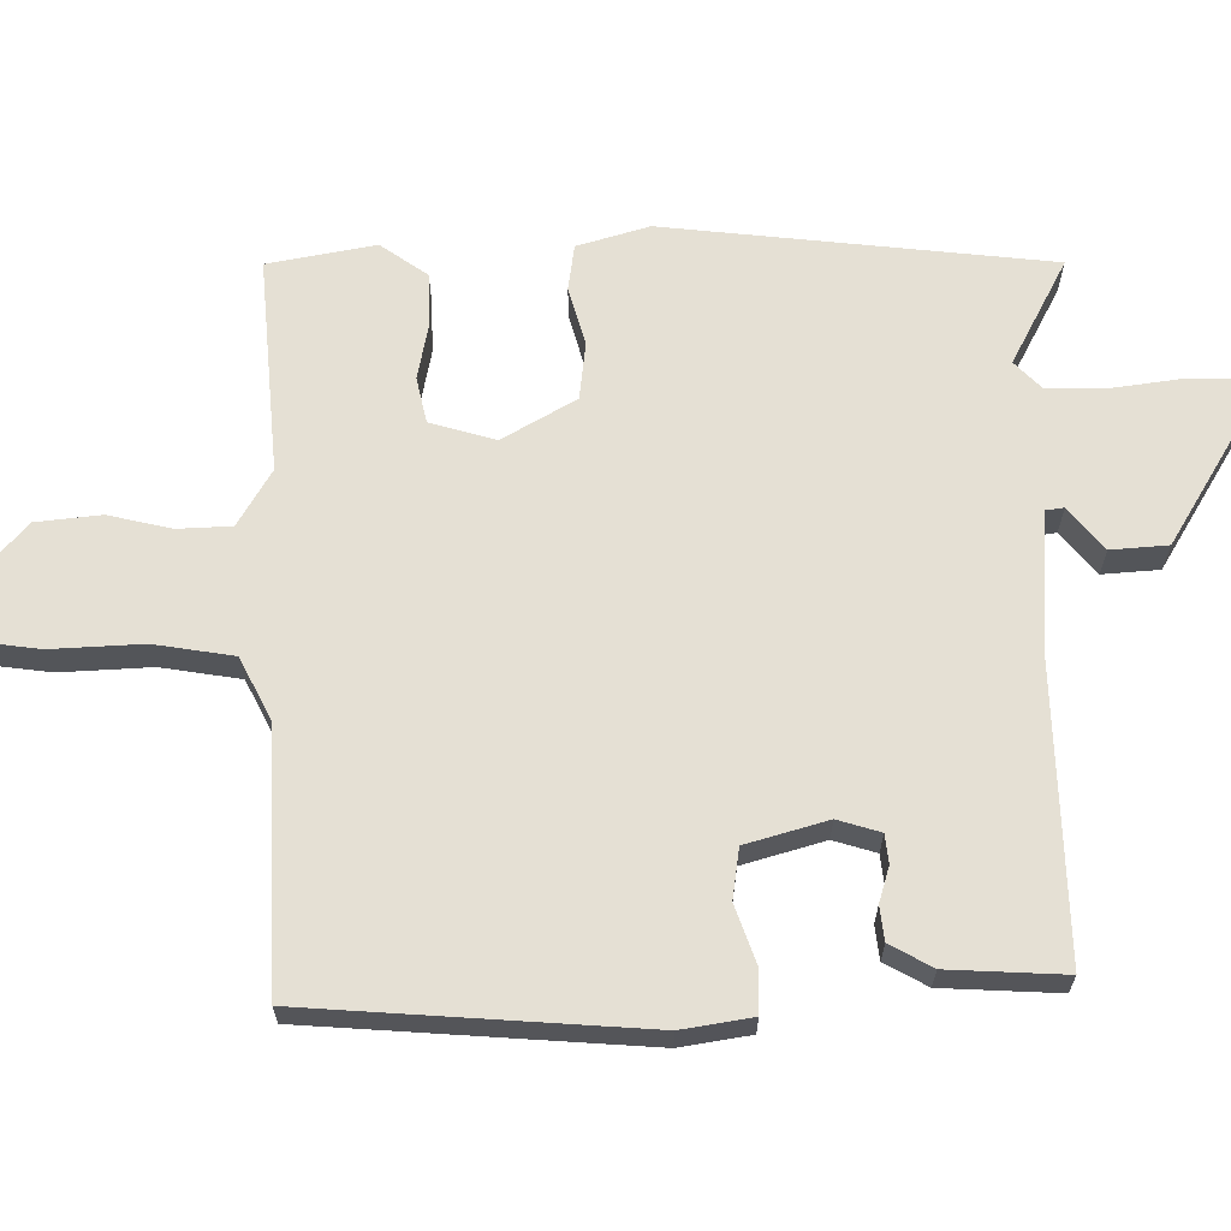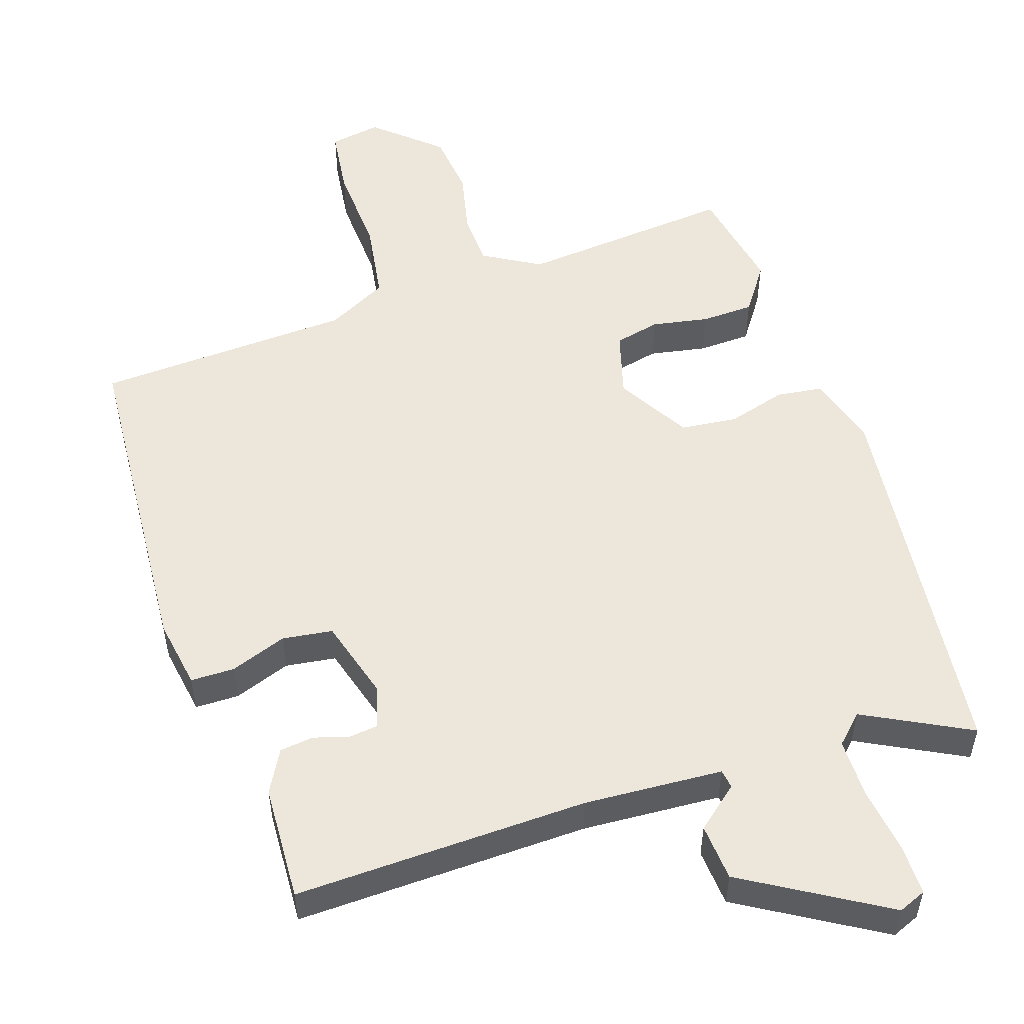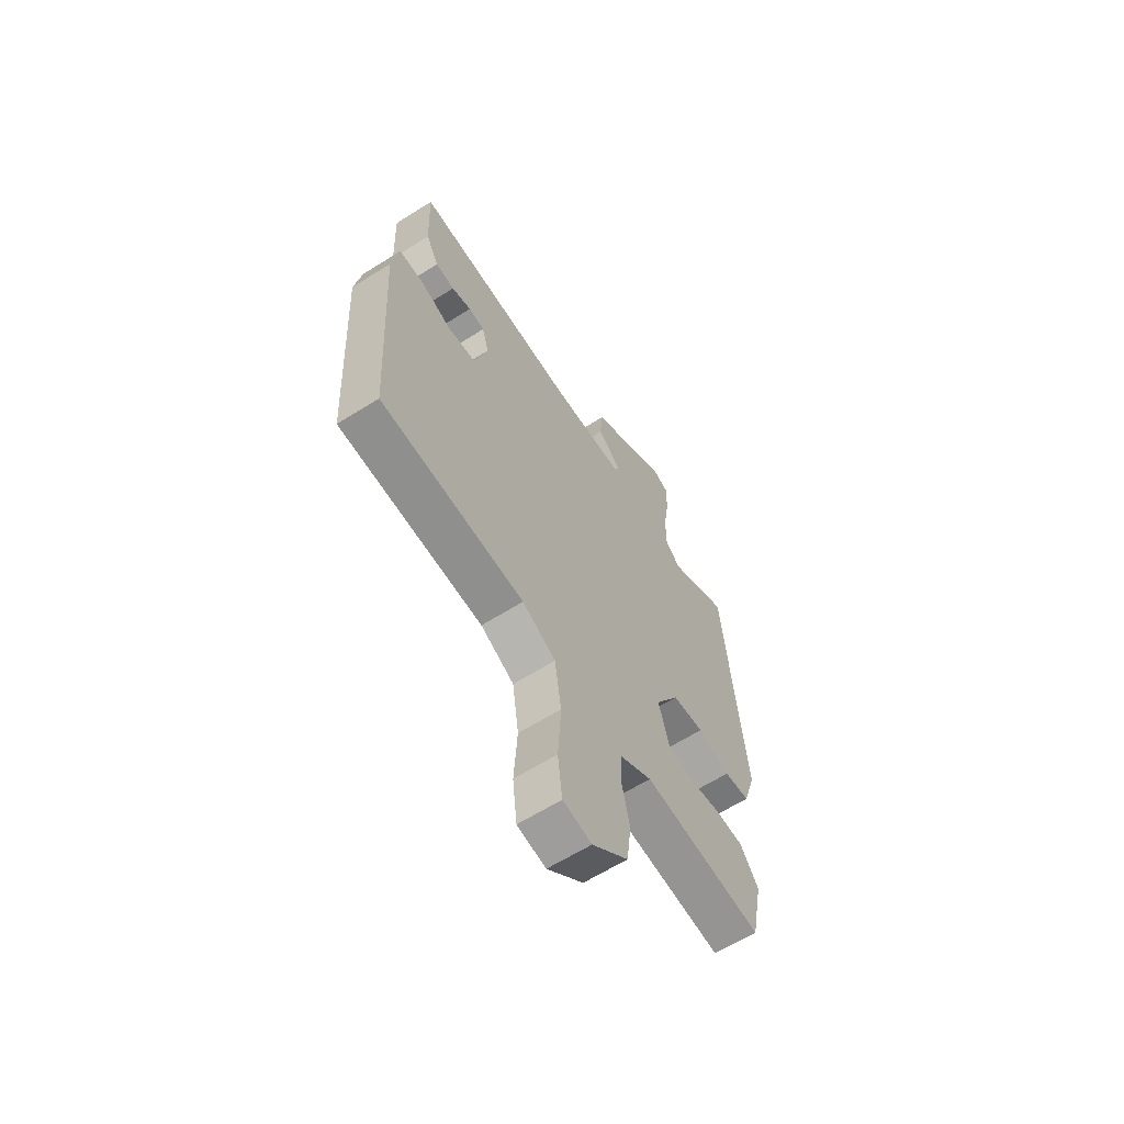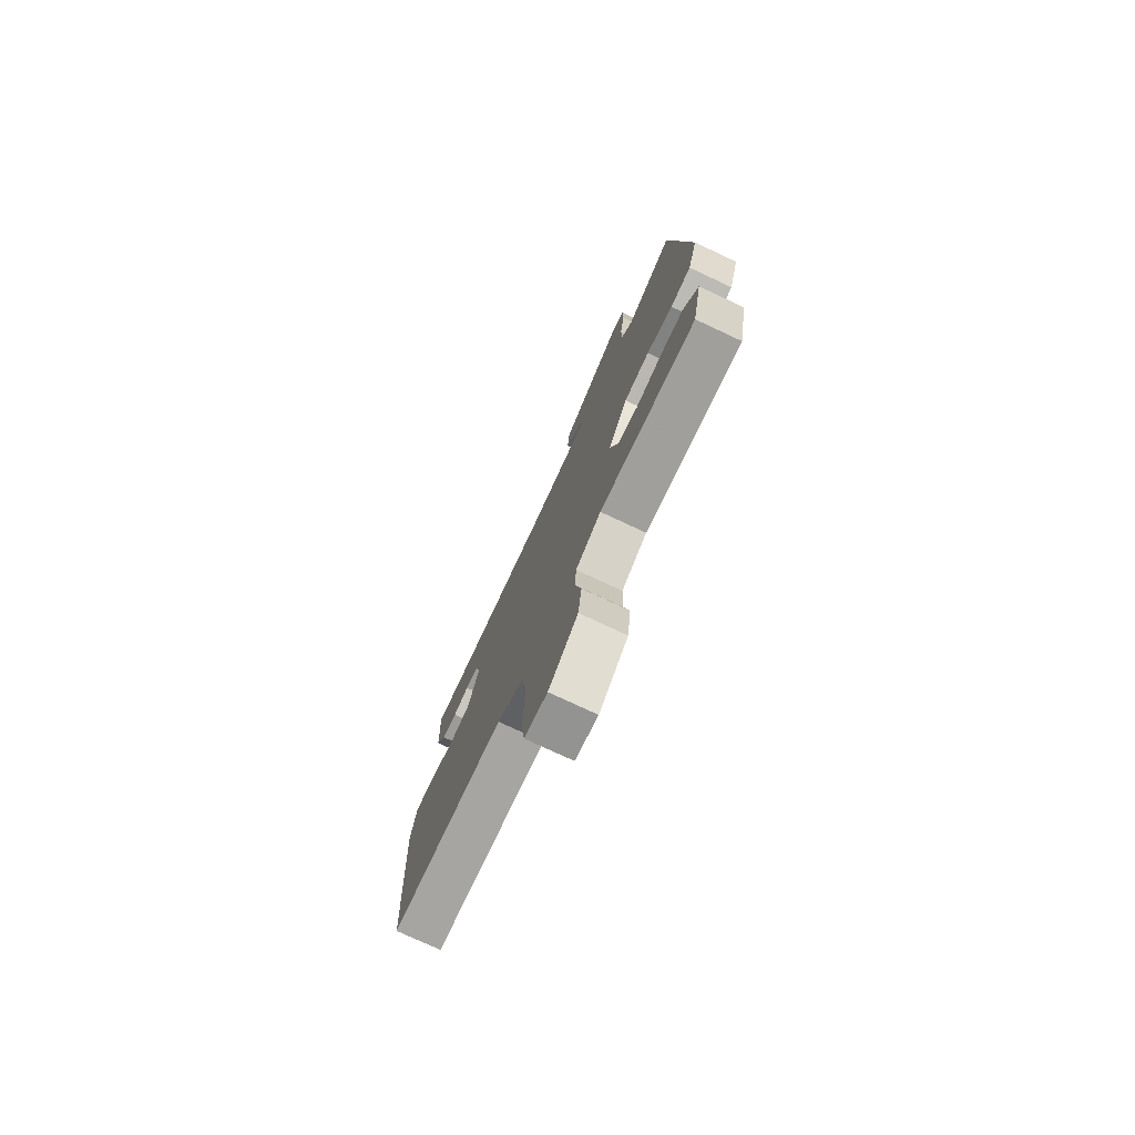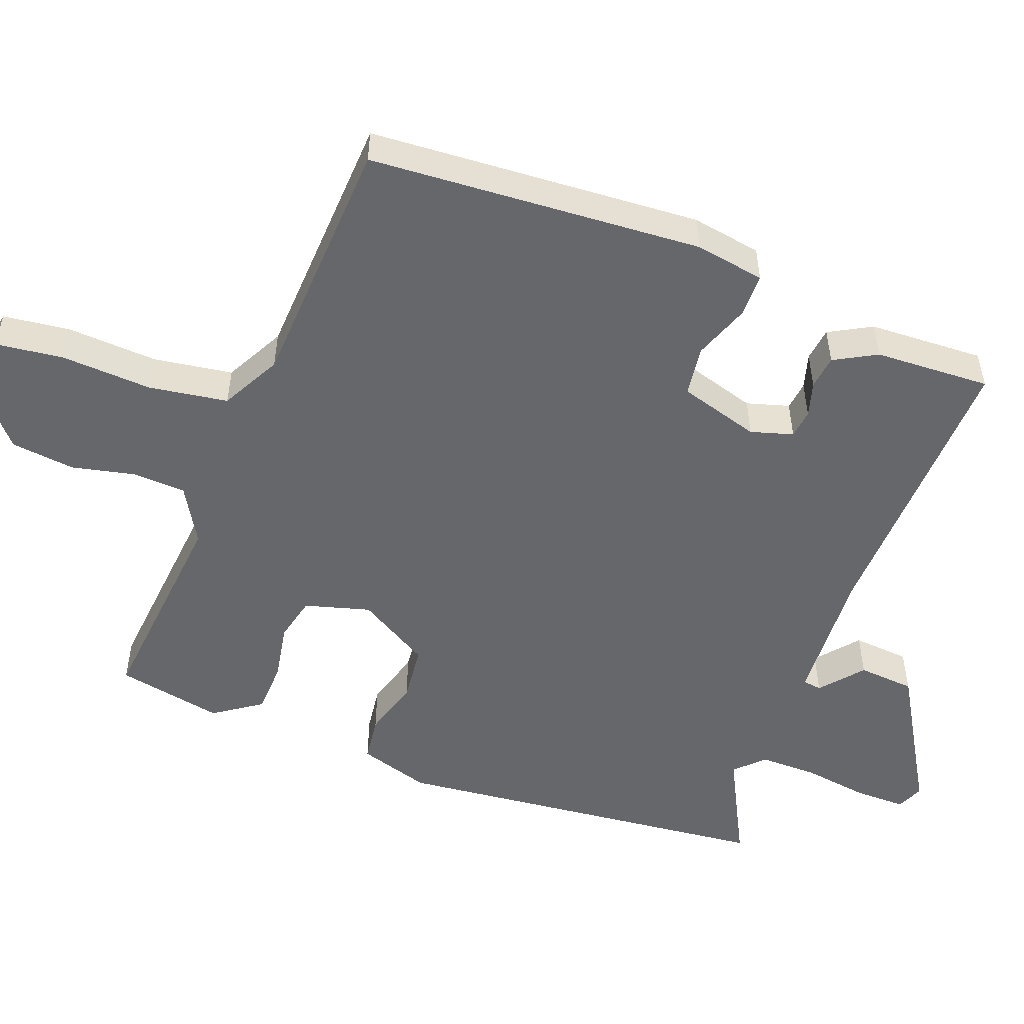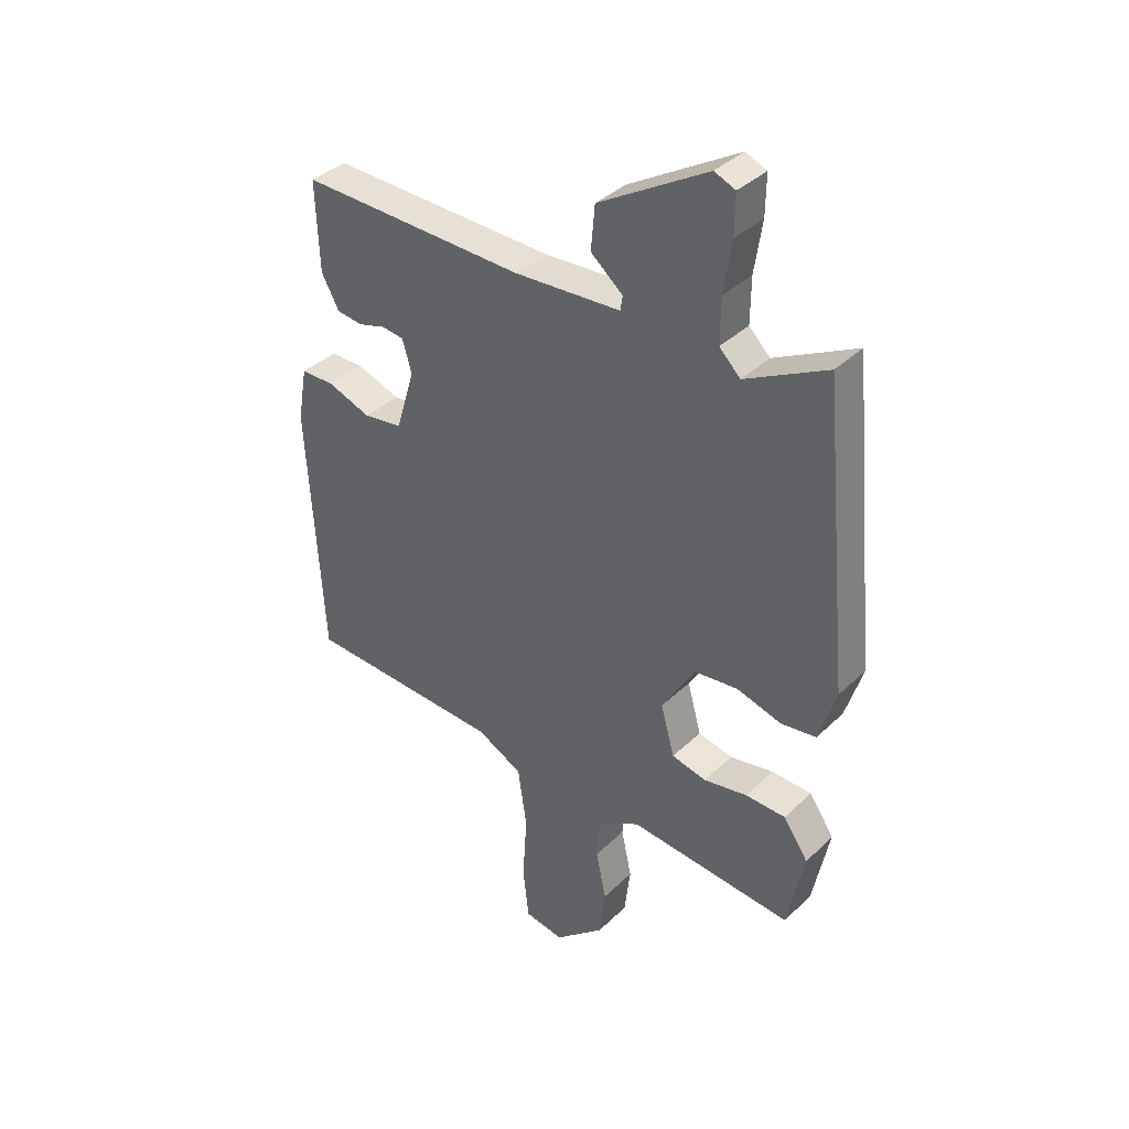
<metadata>
{"format":"obj","ext":"obj","renderer":"f3d","projection":"perspective","resolution":1024,"background":"white","views":[{"elev":65.2,"azim":-89.7,"up":"+Y"},{"elev":53.3,"azim":-17.7,"up":"+Y"},{"elev":-62.7,"azim":-57.4,"up":"+Z"},{"elev":-76.7,"azim":65.0,"up":"+Z"},{"elev":-52.0,"azim":-110.3,"up":"+Y"},{"elev":37.1,"azim":39.3,"up":"+Z"}]}
</metadata>
<code>
v -0.509 0.07 -0.44
v -0.536 0.07 0.023
v -0.519 0.07 0.12
v -0.458 0.07 0.12
v -0.38 0.07 0.091
v -0.31 0.07 0.1
v -0.276 0.07 0.212
v -0.293 0.07 0.271
v -0.333 0.07 0.276
v -0.382 0.07 0.262
v -0.429 0.07 0.268
v -0.461 0.07 0.327
v -0.467 0.07 0.488
v -0.059 0.07 0.473
v 0.134 0.07 0.483
v 0.138 0.07 0.509
v 0.08 0.07 0.558
v 0.087 0.07 0.637
v 0.284 0.07 0.752
v 0.322 0.07 0.736
v 0.321 0.07 0.665
v 0.307 0.07 0.573
v 0.306 0.07 0.492
v 0.344 0.07 0.454
v 0.492 0.07 0.529
v 0.544 0.07 -0.004
v 0.513 0.07 -0.103
v 0.449 0.07 -0.111
v 0.368 0.07 -0.087
v 0.289 0.07 -0.095
v 0.229 0.07 -0.195
v 0.254 0.07 -0.286
v 0.317 0.07 -0.301
v 0.396 0.07 -0.287
v 0.469 0.07 -0.29
v 0.514 0.07 -0.356
v 0.484 0.07 -0.504
v 0.186 0.07 -0.474
v 0.107 0.07 -0.519
v 0.103 0.07 -0.593
v 0.122 0.07 -0.681
v 0.111 0.07 -0.77
v 0.021 0.07 -0.847
v -0.05 0.07 -0.834
v -0.061 0.07 -0.74
v -0.053 0.07 -0.614
v -0.069 0.07 -0.504
v -0.152 0.07 -0.46
v -0.509 0 -0.44
v -0.536 0 0.023
v -0.519 0 0.12
v -0.458 0 0.12
v -0.38 0 0.091
v -0.31 0 0.1
v -0.276 0 0.212
v -0.293 0 0.271
v -0.333 0 0.276
v -0.382 0 0.262
v -0.429 0 0.268
v -0.461 0 0.327
v -0.467 0 0.488
v -0.059 0 0.473
v 0.134 0 0.483
v 0.138 0 0.509
v 0.08 0 0.558
v 0.087 0 0.637
v 0.284 0 0.752
v 0.322 0 0.736
v 0.321 0 0.665
v 0.307 0 0.573
v 0.306 0 0.492
v 0.344 0 0.454
v 0.492 0 0.529
v 0.544 0 -0.004
v 0.513 0 -0.103
v 0.449 0 -0.111
v 0.368 0 -0.087
v 0.289 0 -0.095
v 0.229 0 -0.195
v 0.254 0 -0.286
v 0.317 0 -0.301
v 0.396 0 -0.287
v 0.469 0 -0.29
v 0.514 0 -0.356
v 0.484 0 -0.504
v 0.186 0 -0.474
v 0.107 0 -0.519
v 0.103 0 -0.593
v 0.122 0 -0.681
v 0.111 0 -0.77
v 0.021 0 -0.847
v -0.05 0 -0.834
v -0.061 0 -0.74
v -0.053 0 -0.614
v -0.069 0 -0.504
v -0.152 0 -0.46
f 44 45 46
f 43 44 46
f 42 43 46
f 41 42 46
f 40 41 46
f 39 40 46 47
f 38 39 47 48
f 36 37 38
f 35 36 38
f 34 35 38
f 33 34 38
f 38 48 1
f 33 38 1
f 32 33 1
f 27 28 29
f 26 27 29
f 25 26 29
f 24 25 29
f 23 24 29 30
f 22 23 30 31
f 20 21 22
f 19 20 22
f 18 19 22
f 17 18 22
f 16 17 22
f 15 16 22 31
f 12 13 14
f 11 12 14
f 10 11 14
f 9 10 14
f 8 9 14 15
f 7 8 15 31
f 3 4 5
f 2 3 5
f 1 2 5
f 32 1 5
f 31 32 5
f 6 7 31
f 5 6 31
f 94 93 92
f 94 92 91
f 94 91 90
f 94 90 89
f 94 89 88
f 95 94 88 87
f 96 95 87 86
f 86 85 84
f 86 84 83
f 86 83 82
f 86 82 81
f 49 96 86
f 49 86 81
f 49 81 80
f 77 76 75
f 77 75 74
f 77 74 73
f 77 73 72
f 78 77 72 71
f 79 78 71 70
f 70 69 68
f 70 68 67
f 70 67 66
f 70 66 65
f 70 65 64
f 79 70 64 63
f 62 61 60
f 62 60 59
f 62 59 58
f 62 58 57
f 63 62 57 56
f 79 63 56 55
f 53 52 51
f 53 51 50
f 53 50 49
f 53 49 80
f 53 80 79
f 79 55 54
f 79 54 53
f 1 49 50 2
f 2 50 51 3
f 3 51 52 4
f 4 52 53 5
f 5 53 54 6
f 6 54 55 7
f 7 55 56 8
f 8 56 57 9
f 9 57 58 10
f 10 58 59 11
f 11 59 60 12
f 12 60 61 13
f 13 61 62 14
f 14 62 63 15
f 15 63 64 16
f 16 64 65 17
f 17 65 66 18
f 18 66 67 19
f 19 67 68 20
f 20 68 69 21
f 21 69 70 22
f 22 70 71 23
f 23 71 72 24
f 24 72 73 25
f 25 73 74 26
f 26 74 75 27
f 27 75 76 28
f 28 76 77 29
f 29 77 78 30
f 30 78 79 31
f 31 79 80 32
f 32 80 81 33
f 33 81 82 34
f 34 82 83 35
f 35 83 84 36
f 36 84 85 37
f 37 85 86 38
f 38 86 87 39
f 39 87 88 40
f 40 88 89 41
f 41 89 90 42
f 42 90 91 43
f 43 91 92 44
f 44 92 93 45
f 45 93 94 46
f 46 94 95 47
f 47 95 96 48
f 48 96 49 1

</code>
